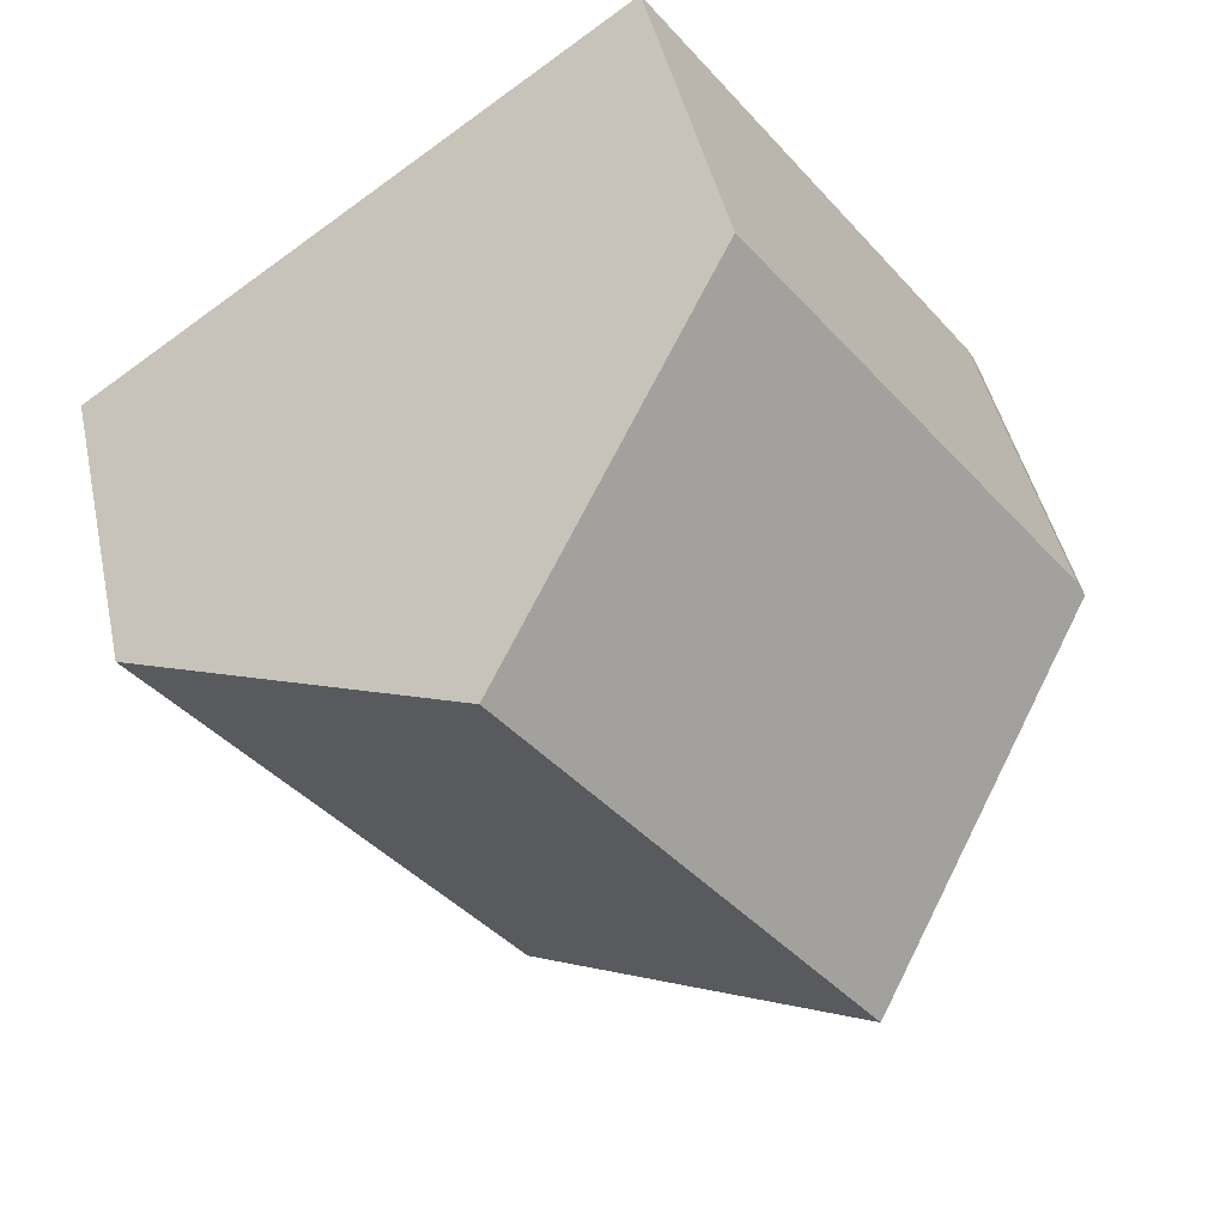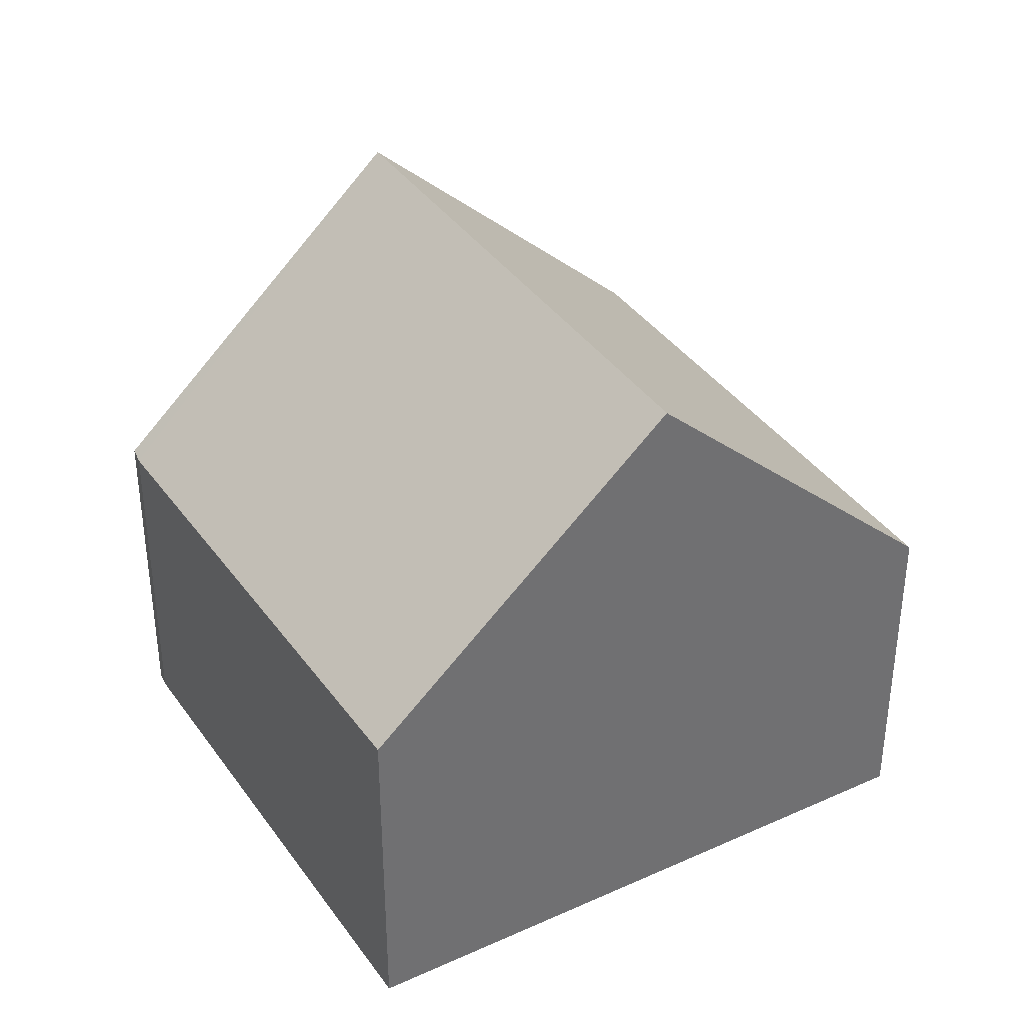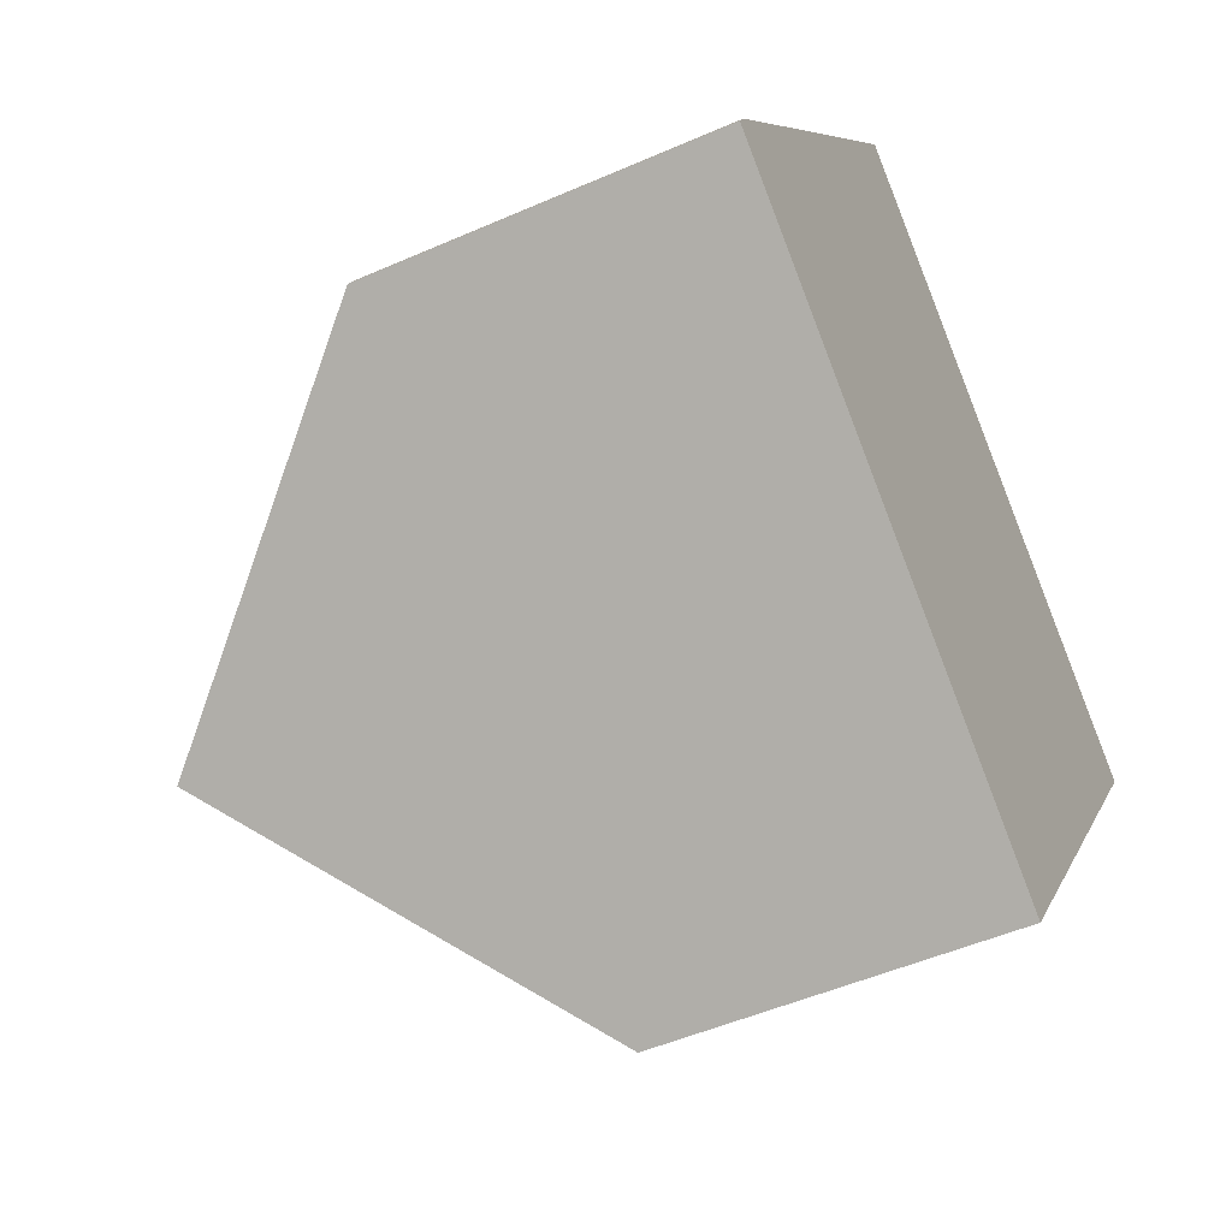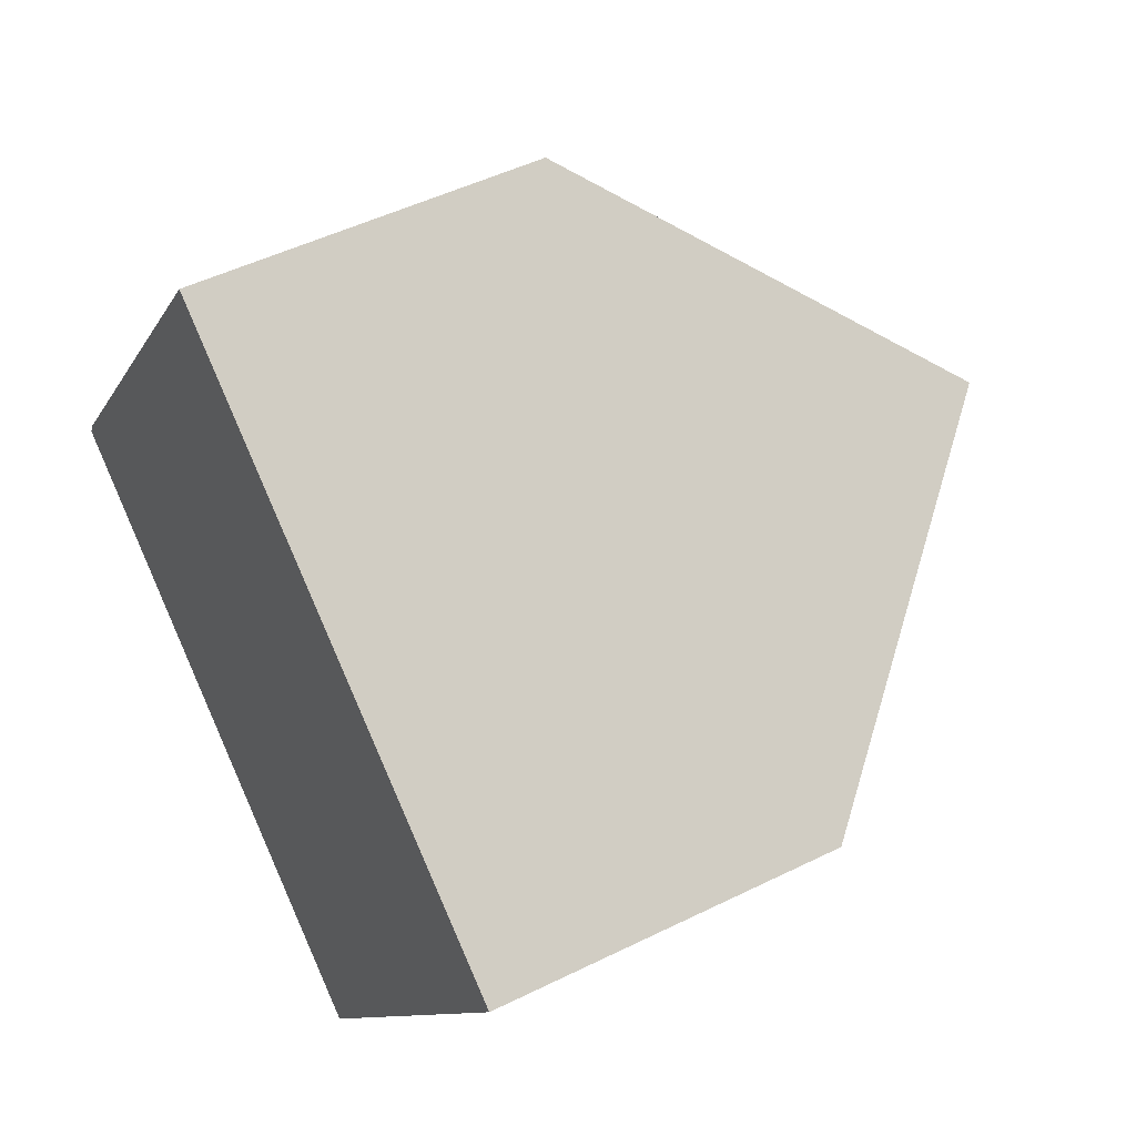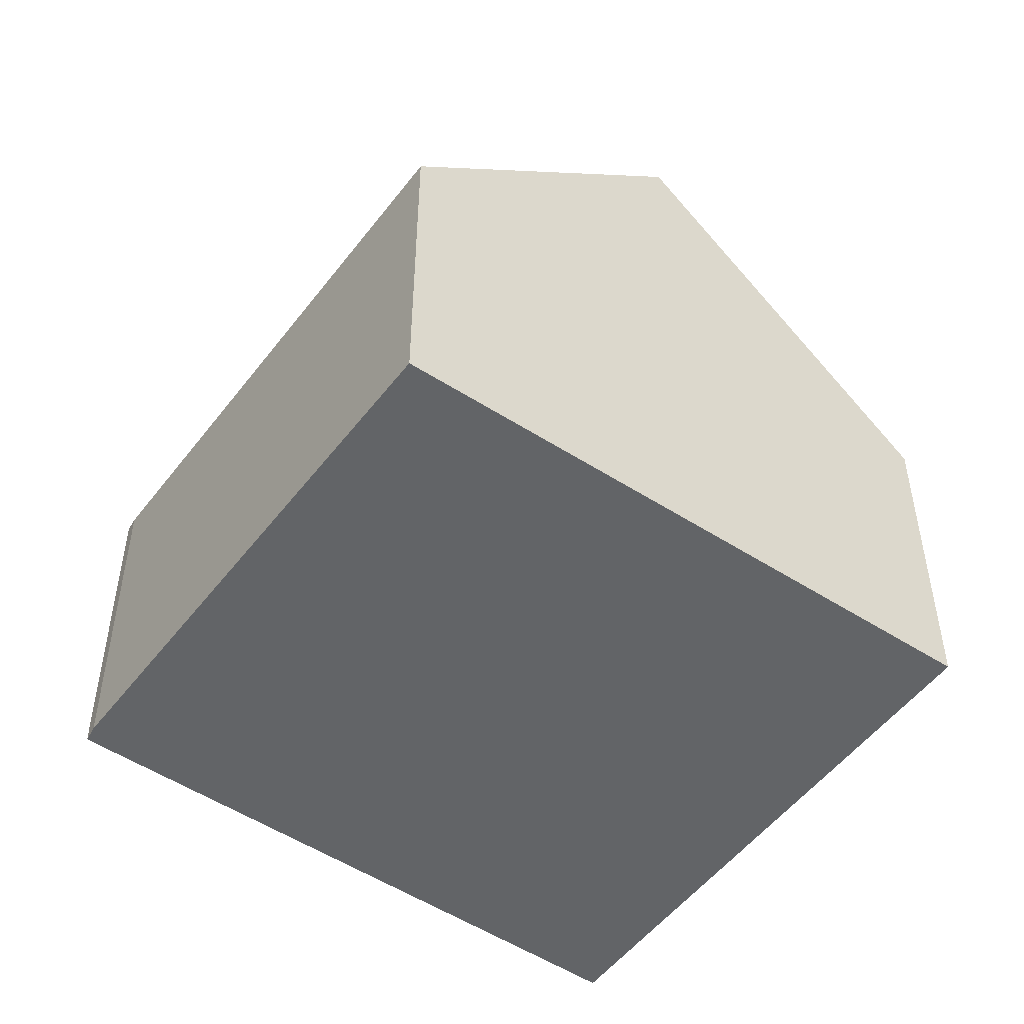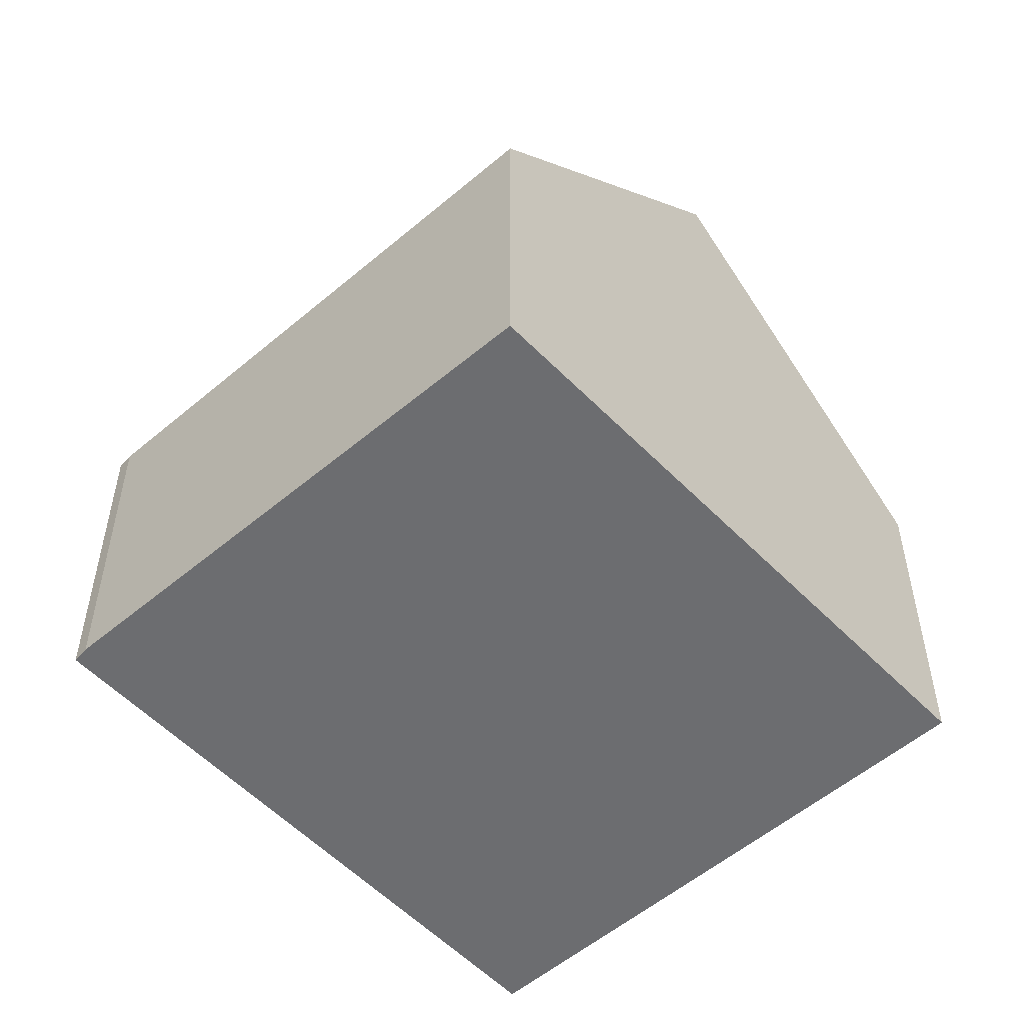
<metadata>
{"format":"obj","ext":"obj","renderer":"f3d","projection":"perspective","resolution":1024,"background":"white","views":[{"elev":44.5,"azim":167.9,"up":"+Z"},{"elev":37.5,"azim":5.2,"up":"+Y"},{"elev":-49.6,"azim":-64.1,"up":"+Z"},{"elev":48.2,"azim":60.9,"up":"+Z"},{"elev":-51.1,"azim":0.1,"up":"+Y"},{"elev":-54.0,"azim":-11.9,"up":"+Y"}]}
</metadata>
<code>
v  3.781 9.071 -2.754
v  4.941 4.95 6.768
v  8.7 9.071 4.118
v  0.118 4.851 0.222
v  0 4.88 2.988e-16
v  7.556 4.886 -5.504
v  12.52 4.886 1.427
v  0 0 0
v  0.118 -1.359e-17 0.222
v  4.941 -4.144e-16 6.768
v  8.7 -2.522e-16 4.118
v  12.52 -8.738e-17 1.427
v  7.556 3.37e-16 -5.504
v  3.781 1.686e-16 -2.754
g defaultobject
f 1 2 3
f 2 1 4
f 4 1 5
f 6 3 7
f 3 6 1
f 8 4 5
f 4 8 9
f 4 10 2
f 10 4 9
f 10 3 2
f 3 10 7
f 7 10 11
f 7 11 12
f 12 6 7
f 6 12 13
f 6 5 1
f 5 6 8
f 8 6 14
f 14 6 13
f 9 11 10
f 11 9 8
f 11 8 14
f 11 14 12
f 12 14 13

</code>
